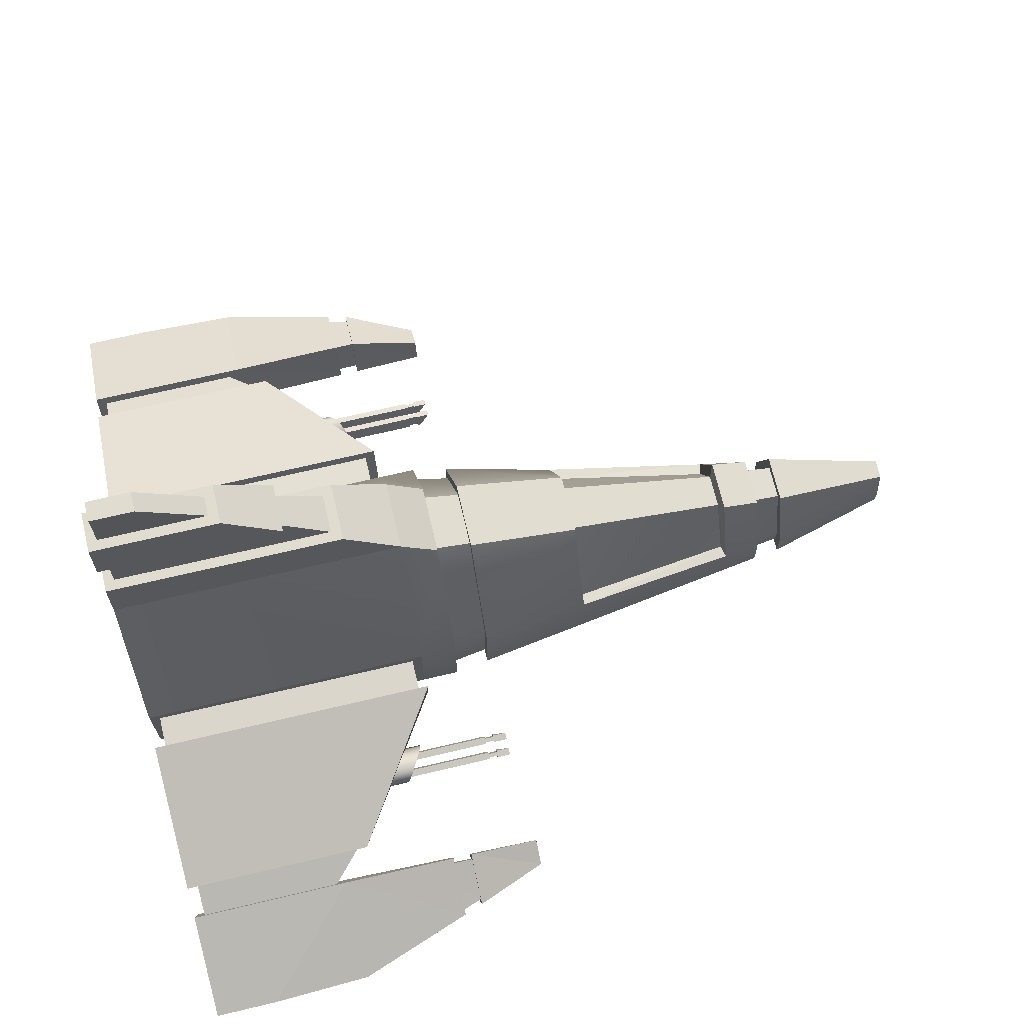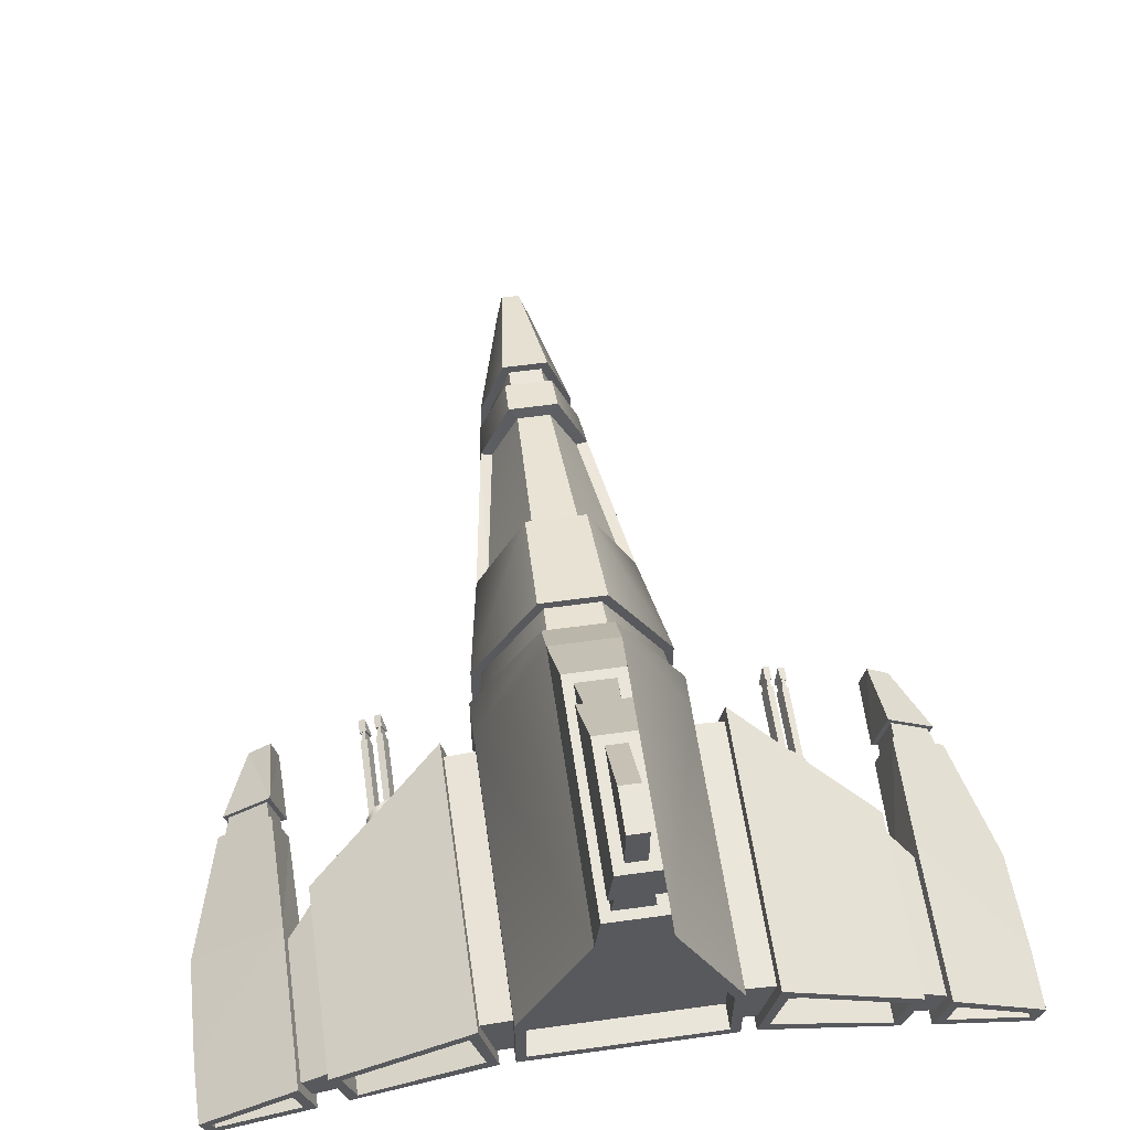
<metadata>
{"format":"obj","ext":"obj","renderer":"f3d","projection":"perspective","resolution":1024,"background":"white","views":[{"elev":69.7,"azim":-103.3,"up":"+Z"},{"elev":58.4,"azim":171.9,"up":"+Z"}]}
</metadata>
<code>
v  -18.57 3.84 4.305
v  -18.7 3.84 4.471
v  -18.7 2.886 4.471
v  -18.57 2.849 4.305
v  -18.9 3.84 4.529
v  -18.9 2.984 4.529
v  -19.1 3.84 4.457
v  -19.1 3.105 4.457
v  -19.22 3.84 4.283
v  -19.22 3.203 4.283
v  -19.21 3.84 4.072
v  -19.21 3.24 4.072
v  -19.1 3.84 3.767
v  -19.1 3.24 3.767
v  -18.46 3.84 4
v  -18.46 2.849 4
v  -19.07 3.271 3.987
v  -18.94 3.271 4.034
v  -18.94 1.468 4.034
v  -19.07 1.468 3.987
v  -19.03 3.271 4.278
v  -19.16 3.271 4.231
v  -19.16 1.468 4.231
v  -19.03 1.468 4.278
v  -19.07 1.233 3.987
v  -18.94 1.233 4.034
v  -19.03 1.031 4.278
v  -19.16 1.031 4.231
v  -18.76 3.271 4.099
v  -18.63 3.271 4.146
v  -18.63 1.468 4.146
v  -18.76 1.468 4.099
v  -18.72 3.271 4.391
v  -18.85 3.271 4.344
v  -18.85 1.468 4.344
v  -18.72 1.468 4.391
v  -18.76 1.233 4.099
v  -18.63 1.233 4.146
v  -18.72 1.031 4.391
v  -18.85 1.031 4.344
v  -19.07 1.296 3.987
v  -18.94 1.296 4.034
v  -19.03 1.296 4.278
v  -19.16 1.296 4.231
v  -18.76 1.296 4.099
v  -18.63 1.296 4.146
v  -18.72 1.296 4.391
v  -18.85 1.296 4.344
v  -19.04 1.296 4.011
v  -18.97 1.296 4.037
v  -19.12 1.296 4.227
v  -19.05 1.296 4.254
v  -18.73 1.296 4.124
v  -18.66 1.296 4.15
v  -18.81 1.296 4.34
v  -18.74 1.296 4.366
v  -18.97 1.468 4.037
v  -19.04 1.468 4.011
v  -19.05 1.468 4.254
v  -19.12 1.468 4.227
v  -18.66 1.468 4.15
v  -18.73 1.468 4.124
v  -18.74 1.468 4.366
v  -18.81 1.468 4.34
v  -11.38 3.84 4.305
v  -11.38 2.849 4.305
v  -11.25 2.886 4.471
v  -11.25 3.84 4.471
v  -11.05 2.984 4.529
v  -11.05 3.84 4.529
v  -10.85 3.105 4.457
v  -10.85 3.84 4.457
v  -10.73 3.203 4.283
v  -10.73 3.84 4.283
v  -10.74 3.24 4.072
v  -10.74 3.84 4.072
v  -10.85 3.24 3.767
v  -10.85 3.84 3.767
v  -11.49 2.849 4
v  -11.49 3.84 4
v  -10.88 3.271 3.987
v  -10.88 1.468 3.987
v  -11.01 1.468 4.034
v  -11.01 3.271 4.034
v  -10.92 3.271 4.278
v  -10.92 1.468 4.278
v  -10.79 1.468 4.231
v  -10.79 3.271 4.231
v  -10.88 1.233 3.987
v  -10.79 1.031 4.231
v  -10.92 1.031 4.278
v  -11.01 1.233 4.034
v  -11.19 3.271 4.099
v  -11.19 1.468 4.099
v  -11.32 1.468 4.146
v  -11.32 3.271 4.146
v  -11.23 3.271 4.391
v  -11.23 1.468 4.391
v  -11.1 1.468 4.344
v  -11.1 3.271 4.344
v  -11.19 1.233 4.099
v  -11.1 1.031 4.344
v  -11.23 1.031 4.391
v  -11.32 1.233 4.146
v  -11.01 1.296 4.034
v  -10.88 1.296 3.987
v  -10.79 1.296 4.231
v  -10.92 1.296 4.278
v  -11.32 1.296 4.146
v  -11.19 1.296 4.099
v  -11.1 1.296 4.344
v  -11.23 1.296 4.391
v  -10.98 1.296 4.037
v  -10.91 1.296 4.011
v  -10.83 1.296 4.227
v  -10.9 1.296 4.254
v  -11.29 1.296 4.15
v  -11.21 1.296 4.124
v  -11.14 1.296 4.34
v  -11.21 1.296 4.366
v  -10.91 1.468 4.011
v  -10.98 1.468 4.037
v  -10.9 1.468 4.254
v  -10.83 1.468 4.227
v  -11.21 1.468 4.124
v  -11.29 1.468 4.15
v  -11.21 1.468 4.366
v  -11.14 1.468 4.34
g GunPoints
f 1 2 3
f 3 4 1
f 2 5 6
f 6 3 2
f 5 7 8
f 8 6 5
f 7 9 10
f 10 8 7
f 9 11 12
f 12 10 9
f 11 13 14
f 14 12 11
f 13 15 16
f 16 14 13
f 15 1 4
f 4 16 15
f 4 12 14
f 14 16 4
f 3 10 12
f 12 4 3
f 6 8 10
f 10 3 6
f 17 18 19
f 19 20 17
f 21 22 23
f 23 24 21
f 25 26 27
f 27 28 25
f 18 21 24
f 24 19 18
f 20 23 22
f 22 17 20
f 29 30 31
f 31 32 29
f 33 34 35
f 35 36 33
f 37 38 39
f 39 40 37
f 30 33 36
f 36 31 30
f 32 35 34
f 34 29 32
f 26 25 41
f 41 42 26
f 28 27 43
f 43 44 28
f 27 26 42
f 42 43 27
f 25 28 44
f 44 41 25
f 38 37 45
f 45 46 38
f 40 39 47
f 47 48 40
f 39 38 46
f 46 47 39
f 37 40 48
f 48 45 37
f 42 41 49
f 49 50 42
f 41 44 51
f 51 49 41
f 44 43 52
f 52 51 44
f 43 42 50
f 50 52 43
f 46 45 53
f 53 54 46
f 45 48 55
f 55 53 45
f 48 47 56
f 56 55 48
f 47 46 54
f 54 56 47
f 20 19 57
f 57 58 20
f 19 24 59
f 59 57 19
f 24 23 60
f 60 59 24
f 23 20 58
f 58 60 23
f 32 31 61
f 61 62 32
f 31 36 63
f 63 61 31
f 36 35 64
f 64 63 36
f 35 32 62
f 62 64 35
f 50 49 58
f 58 57 50
f 49 51 60
f 60 58 49
f 51 52 59
f 59 60 51
f 52 50 57
f 57 59 52
f 54 53 62
f 62 61 54
f 53 55 64
f 64 62 53
f 55 56 63
f 63 64 55
f 56 54 61
f 61 63 56
f 65 66 67
f 67 68 65
f 68 67 69
f 69 70 68
f 70 69 71
f 71 72 70
f 72 71 73
f 73 74 72
f 74 73 75
f 75 76 74
f 76 75 77
f 77 78 76
f 78 77 79
f 79 80 78
f 80 79 66
f 66 65 80
f 66 79 77
f 77 75 66
f 67 66 75
f 75 73 67
f 69 67 73
f 73 71 69
f 81 82 83
f 83 84 81
f 85 86 87
f 87 88 85
f 89 90 91
f 91 92 89
f 84 83 86
f 86 85 84
f 82 81 88
f 88 87 82
f 93 94 95
f 95 96 93
f 97 98 99
f 99 100 97
f 101 102 103
f 103 104 101
f 96 95 98
f 98 97 96
f 94 93 100
f 100 99 94
f 92 105 106
f 106 89 92
f 90 107 108
f 108 91 90
f 91 108 105
f 105 92 91
f 89 106 107
f 107 90 89
f 104 109 110
f 110 101 104
f 102 111 112
f 112 103 102
f 103 112 109
f 109 104 103
f 101 110 111
f 111 102 101
f 105 113 114
f 114 106 105
f 106 114 115
f 115 107 106
f 107 115 116
f 116 108 107
f 108 116 113
f 113 105 108
f 109 117 118
f 118 110 109
f 110 118 119
f 119 111 110
f 111 119 120
f 120 112 111
f 112 120 117
f 117 109 112
f 82 121 122
f 122 83 82
f 83 122 123
f 123 86 83
f 86 123 124
f 124 87 86
f 87 124 121
f 121 82 87
f 94 125 126
f 126 95 94
f 95 126 127
f 127 98 95
f 98 127 128
f 128 99 98
f 99 128 125
f 125 94 99
f 113 122 121
f 121 114 113
f 114 121 124
f 124 115 114
f 115 124 123
f 123 116 115
f 116 123 122
f 122 113 116
f 117 126 125
f 125 118 117
f 118 125 128
f 128 119 118
f 119 128 127
f 127 120 119
f 120 127 126
f 126 117 120
v  -14.68 -8.189 3.878
v  -14.68 -8.189 4.239
v  -15.27 -8.189 4.239
v  -15.27 -8.189 3.878
v  -16.83 7.689 4.078
v  -16.83 7.689 5.563
v  -13.12 7.689 5.563
v  -13.12 7.689 4.078
v  -14.79 -8.189 4.962
v  -15.16 -8.189 4.962
v  -14.3 8.189 8.677
v  -14.3 2.425 8.677
v  -12.92 2.425 5.606
v  -12.92 8.189 5.606
v  -15.46 7.689 8.624
v  -14.49 7.689 8.624
v  -17.03 8.189 3.878
v  -12.92 8.189 3.878
v  -12.92 2.425 3.878
v  -17.03 2.425 3.878
v  -14.78 7.989 12.34
v  -15.17 7.989 12.34
v  -15.17 7.132 12.34
v  -14.78 7.132 12.34
v  -17.03 1.701 3.878
v  -17.03 1.701 5.606
v  -17.03 2.425 5.606
v  -14.3 1.701 7.985
v  -12.92 1.701 5.606
v  -15.65 8.189 8.677
v  -17.03 8.189 5.606
v  -15.65 2.425 8.677
v  -22.75 8.189 2.385
v  -22.75 6.938 2.385
v  -22.88 6.938 2.889
v  -22.88 8.189 2.889
v  -7.203 8.189 2.385
v  -7.068 8.189 2.889
v  -7.068 6.938 2.889
v  -7.203 6.938 2.385
v  -17.33 8.189 3.871
v  -17.33 2.425 3.871
v  -20.1 4.392 3.095
v  -20.1 8.189 3.095
v  -20.7 8.189 2.933
v  -20.7 4.971 2.933
v  -20.41 4.392 4.256
v  -17.67 2.425 5.552
v  -17.67 8.189 5.552
v  -20.41 8.189 4.256
v  -20.97 8.189 3.945
v  -20.97 4.971 3.945
v  -21.37 0.8761 3.181
v  -21.26 0.8761 2.799
v  -20.8 0.8761 2.933
v  -20.91 0.8761 3.473
v  -20.95 7.689 3.075
v  -22.61 7.689 2.63
v  -22.65 7.689 2.79
v  -21.1 7.689 3.647
v  -20.17 7.689 4.147
v  -17.84 7.689 5.255
v  -17.56 7.689 4.072
v  -19.94 7.689 3.294
v  -9.852 4.392 3.095
v  -12.62 2.425 3.871
v  -12.62 8.189 3.871
v  -9.852 8.189 3.095
v  -9.249 8.189 2.933
v  -9.249 4.971 2.933
v  -12.27 8.189 5.552
v  -12.27 2.425 5.552
v  -9.54 4.392 4.256
v  -9.54 8.189 4.256
v  -8.978 8.189 3.945
v  -8.978 4.971 3.945
v  -9.152 0.8761 2.933
v  -8.684 0.8761 2.799
v  -8.577 0.8761 3.181
v  -9.038 0.8761 3.473
v  -7.301 7.689 2.79
v  -7.344 7.689 2.63
v  -9.004 7.689 3.075
v  -8.851 7.689 3.647
v  -12.39 7.689 4.072
v  -12.11 7.689 5.255
v  -9.777 7.689 4.147
v  -10.01 7.689 3.294
v  -20.15 4.592 3.288
v  -20.15 7.989 3.288
v  -20.36 4.592 4.063
v  -20.36 7.989 4.063
v  -9.8 7.989 3.288
v  -9.8 4.592 3.288
v  -9.592 7.989 4.063
v  -9.592 4.592 4.063
v  -20.75 7.989 3.127
v  -20.75 5.171 3.127
v  -20.92 7.989 3.752
v  -20.92 5.171 3.752
v  -9.197 5.171 3.127
v  -9.197 7.989 3.127
v  -9.03 5.171 3.752
v  -9.03 7.989 3.752
v  -12.92 7.989 4.078
v  -12.92 2.625 4.078
v  -12.92 7.989 5.406
v  -12.92 2.625 5.406
v  -17.03 7.989 4.078
v  -17.03 7.989 5.406
v  -17.03 2.625 4.078
v  -17.03 2.625 5.406
v  -17.37 7.989 4.064
v  -17.37 2.625 4.064
v  -17.64 7.989 5.359
v  -17.64 2.625 5.359
v  -12.58 2.625 4.064
v  -12.58 7.989 4.064
v  -12.31 2.625 5.359
v  -12.31 7.989 5.359
v  -15.37 8.189 11.34
v  -14.58 8.189 11.34
v  -14.49 8.189 10.45
v  -15.46 8.189 10.45
v  -15.38 7.689 9.364
v  -14.57 7.689 9.364
v  -15.37 5.692 11.34
v  -15.46 4.603 10.45
v  -15.56 3.514 9.563
v  -15.56 8.189 9.563
v  -14.58 5.692 11.34
v  -14.49 4.603 10.45
v  -14.39 3.514 9.563
v  -14.39 8.189 9.563
v  -15.36 7.989 9.563
v  -14.59 7.989 9.563
v  -15.36 3.714 9.563
v  -14.59 3.714 9.563
v  -14.69 7.989 10.45
v  -15.26 7.989 10.45
v  -14.69 4.803 10.45
v  -15.26 4.803 10.45
v  -15.17 7.989 11.34
v  -14.78 7.989 11.34
v  -15.17 5.893 11.34
v  -14.78 5.893 11.34
v  -12.92 1.701 3.878
v  -15.65 1.701 7.985
v  -16.83 8.189 4.078
v  -13.12 8.189 4.078
v  -16.83 8.189 5.563
v  -15.46 8.189 8.624
v  -15.38 8.189 9.364
v  -14.57 8.189 9.364
v  -14.49 8.189 8.624
v  -13.12 8.189 5.563
v  -22.61 8.189 2.63
v  -20.95 8.189 3.075
v  -22.65 8.189 2.79
v  -21.1 8.189 3.647
v  -17.84 8.189 5.255
v  -20.17 8.189 4.147
v  -17.56 8.189 4.072
v  -19.94 8.189 3.294
v  -7.301 8.189 2.79
v  -8.851 8.189 3.647
v  -7.344 8.189 2.63
v  -9.004 8.189 3.075
v  -12.39 8.189 4.072
v  -10.01 8.189 3.294
v  -12.11 8.189 5.255
v  -9.777 8.189 4.147
v  -16.59 -1.229 3.878
v  -13.36 -1.229 3.878
v  -13.85 -4.486 3.878
v  -16.1 -4.486 3.878
v  -15.92 -5.758 3.878
v  -14.03 -5.758 3.878
v  -14.52 -1.195 6.852
v  -15.43 -1.195 6.852
v  -15.3 -4.411 5.918
v  -14.64 -4.411 5.918
v  -14.51 -5.758 5.833
v  -15.43 -5.758 5.833
v  -13.4 -1.201 5.103
v  -13.88 -4.486 4.702
v  -14.03 -5.758 4.458
v  -16.33 -1.195 5.105
v  -15.84 -4.431 4.724
v  -15.92 -5.758 4.458
v  -16.07 -4.486 4.702
v  -16.55 -1.201 5.103
v  -13.62 -1.195 5.105
v  -14.11 -4.431 4.724
v  -15.99 -5.225 3.878
v  -13.96 -5.225 3.878
v  -14.16 -5.225 4.078
v  -15.79 -5.225 4.078
v  -13.96 -5.225 4.563
v  -14.16 -5.225 4.519
v  -14.5 -5.225 5.938
v  -14.63 -5.225 5.738
v  -15.45 -5.225 5.938
v  -15.32 -5.225 5.738
v  -15.99 -5.225 4.563
v  -15.79 -5.225 4.519
v  -15.72 -5.758 4.078
v  -14.23 -5.758 4.078
v  -15.72 -5.758 4.415
v  -15.31 -5.758 5.633
v  -14.64 -5.758 5.633
v  -14.23 -5.758 4.415
v  -13.12 1.701 4.078
v  -16.83 1.701 4.078
v  -13.12 1.701 5.552
v  -14.41 1.701 7.785
v  -15.54 1.701 7.785
v  -16.83 1.701 5.552
v  -13.02 1.008 3.878
v  -16.93 1.008 3.878
v  -16.73 1.008 4.078
v  -13.22 1.008 4.078
v  -16.93 1.008 5.522
v  -16.73 1.008 5.468
v  -15.63 1.008 7.78
v  -15.52 1.008 7.58
v  -14.32 1.008 7.78
v  -14.43 1.008 7.58
v  -13.02 1.008 5.522
v  -13.22 1.008 5.468
v  -22.71 4.969 2.385
v  -22.81 4.969 2.889
v  -7.137 4.969 2.889
v  -7.237 4.969 2.385
v  -21 2.297 3.945
v  -21.96 2.296 3.388
v  -22.08 2.678 3.316
v  -20.99 2.679 3.945
v  -20.76 2.297 2.933
v  -21.77 2.296 2.655
v  -20.75 2.679 2.933
v  -21.9 2.678 2.616
v  -9.186 2.297 2.933
v  -8.182 2.296 2.655
v  -8.047 2.678 2.616
v  -9.195 2.679 2.933
v  -8.952 2.297 3.945
v  -7.992 2.296 3.388
v  -8.956 2.679 3.945
v  -7.869 2.678 3.316
v  -21.06 2.297 3.791
v  -21.84 2.296 3.339
v  -20.88 2.297 3.004
v  -21.7 2.296 2.779
v  -21.96 2.678 3.268
v  -21.06 2.679 3.791
v  -21.83 2.678 2.74
v  -20.87 2.679 3.004
v  -9.067 2.297 3.004
v  -8.253 2.296 2.779
v  -8.885 2.297 3.791
v  -8.107 2.296 3.339
v  -8.119 2.678 2.74
v  -9.075 2.679 3.004
v  -7.985 2.678 3.268
v  -8.889 2.679 3.791
v  -15.57 -1.195 7.129
v  -14.38 -1.195 7.129
v  -14.48 -4.486 6.157
v  -15.47 -4.486 6.157
g Hull
f 129 130 131
f 131 132 129
f 133 134 135
f 135 136 133
f 137 138 131
f 131 130 137
f 139 140 141
f 141 142 139
f 143 144 135
f 135 134 143
f 145 146 147
f 147 148 145
f 149 150 151
f 151 152 149
f 153 154 155
f 155 148 153
f 156 157 141
f 141 140 156
f 158 159 155
f 155 160 158
f 161 162 163
f 163 164 161
f 165 166 167
f 167 168 165
f 169 170 171
f 171 172 169
f 162 161 173
f 173 174 162
f 175 176 177
f 177 178 175
f 179 164 163
f 163 180 179
f 170 176 175
f 175 171 170
f 181 182 183
f 183 184 181
f 185 186 187
f 187 188 185
f 189 190 191
f 191 192 189
f 193 194 195
f 195 196 193
f 197 165 168
f 168 198 197
f 199 200 201
f 201 202 199
f 167 166 203
f 203 204 167
f 201 200 194
f 194 193 201
f 205 206 207
f 207 208 205
f 209 210 211
f 211 212 209
f 213 214 215
f 215 216 213
f 172 171 217
f 217 218 172
f 171 175 219
f 219 217 171
f 175 178 220
f 220 219 175
f 178 172 218
f 218 220 178
f 193 196 221
f 221 222 193
f 196 202 223
f 223 221 196
f 202 201 224
f 224 223 202
f 201 193 222
f 222 224 201
f 174 173 225
f 225 226 174
f 173 179 227
f 227 225 173
f 179 180 228
f 228 227 179
f 180 174 226
f 226 228 180
f 197 198 229
f 229 230 197
f 198 204 231
f 231 229 198
f 204 203 232
f 232 231 204
f 203 197 230
f 230 232 203
f 224 222 229
f 229 231 224
f 222 221 230
f 230 229 222
f 221 223 232
f 232 230 221
f 223 224 231
f 231 232 223
f 217 219 228
f 228 226 217
f 219 220 227
f 227 228 219
f 220 218 225
f 225 227 220
f 218 217 226
f 226 225 218
f 147 146 233
f 233 234 147
f 146 142 235
f 235 233 146
f 142 141 236
f 236 235 142
f 141 147 234
f 234 236 141
f 159 145 237
f 237 238 159
f 145 148 239
f 239 237 145
f 148 155 240
f 240 239 148
f 155 159 238
f 238 240 155
f 170 169 241
f 241 242 170
f 169 177 243
f 243 241 169
f 177 176 244
f 244 243 177
f 176 170 242
f 242 244 176
f 195 194 245
f 245 246 195
f 194 200 247
f 247 245 194
f 200 199 248
f 248 247 200
f 199 195 246
f 246 248 199
f 238 237 241
f 241 243 238
f 237 239 242
f 242 241 237
f 239 240 244
f 244 242 239
f 240 238 243
f 243 244 240
f 233 235 248
f 248 246 233
f 235 236 247
f 247 248 235
f 236 234 245
f 245 247 236
f 234 233 246
f 246 245 234
f 249 250 251
f 251 252 249
f 144 143 253
f 253 254 144
f 255 249 252
f 252 256 255
f 158 160 257
f 257 258 158
f 259 255 256
f 256 260 259
f 160 140 261
f 261 257 160
f 251 250 259
f 259 260 251
f 261 140 139
f 139 262 261
f 262 258 263
f 263 264 262
f 258 257 265
f 265 263 258
f 257 261 266
f 266 265 257
f 261 262 264
f 264 266 261
f 252 251 267
f 267 268 252
f 251 260 269
f 269 267 251
f 260 256 270
f 270 269 260
f 256 252 268
f 268 270 256
f 268 267 264
f 264 263 268
f 267 269 266
f 266 264 267
f 269 270 265
f 265 266 269
f 270 268 263
f 263 265 270
f 250 249 271
f 271 272 250
f 249 255 273
f 273 271 249
f 255 259 274
f 274 273 255
f 259 250 272
f 272 274 259
f 272 271 150
f 150 149 272
f 271 273 151
f 151 150 271
f 273 274 152
f 152 151 273
f 274 272 149
f 149 152 274
f 148 147 275
f 275 153 148
f 140 160 276
f 276 156 140
f 147 141 157
f 157 275 147
f 276 160 155
f 155 154 276
f 146 145 277
f 277 278 146
f 145 159 279
f 279 277 145
f 159 158 280
f 280 279 159
f 158 258 281
f 281 280 158
f 258 262 282
f 282 281 258
f 262 139 283
f 283 282 262
f 139 142 284
f 284 283 139
f 142 146 278
f 278 284 142
f 173 161 285
f 285 286 173
f 161 164 287
f 287 285 161
f 164 179 288
f 288 287 164
f 179 173 286
f 286 288 179
f 178 177 289
f 289 290 178
f 177 169 291
f 291 289 177
f 169 172 292
f 292 291 169
f 172 178 290
f 290 292 172
f 203 166 293
f 293 294 203
f 166 165 295
f 295 293 166
f 165 197 296
f 296 295 165
f 197 203 294
f 294 296 197
f 196 195 297
f 297 298 196
f 195 199 299
f 299 297 195
f 199 202 300
f 300 299 199
f 202 196 298
f 298 300 202
f 286 285 186
f 186 185 286
f 285 287 187
f 187 186 285
f 287 288 188
f 188 187 287
f 288 286 185
f 185 188 288
f 290 289 190
f 190 189 290
f 289 291 191
f 191 190 289
f 291 292 192
f 192 191 291
f 292 290 189
f 189 192 292
f 294 293 209
f 209 212 294
f 293 295 210
f 210 209 293
f 295 296 211
f 211 210 295
f 296 294 212
f 212 211 296
f 298 297 213
f 213 216 298
f 297 299 214
f 214 213 297
f 299 300 215
f 215 214 299
f 300 298 216
f 216 215 300
f 278 277 133
f 133 136 278
f 277 279 134
f 134 133 277
f 279 280 143
f 143 134 279
f 280 281 253
f 253 143 280
f 281 282 254
f 254 253 281
f 282 283 144
f 144 254 282
f 283 284 135
f 135 144 283
f 284 278 136
f 136 135 284
f 301 302 303
f 303 304 301
f 129 132 305
f 305 306 129
f 307 308 309
f 309 310 307
f 138 137 311
f 311 312 138
f 302 313 314
f 314 303 302
f 130 129 306
f 306 315 130
f 309 308 316
f 316 317 309
f 318 131 138
f 138 312 318
f 132 131 318
f 318 305 132
f 319 320 301
f 301 304 319
f 137 130 315
f 315 311 137
f 321 307 310
f 310 322 321
f 323 324 325
f 325 326 323
f 324 327 328
f 328 325 324
f 327 329 330
f 330 328 327
f 329 331 332
f 332 330 329
f 331 333 334
f 334 332 331
f 333 323 326
f 326 334 333
f 306 305 335
f 335 336 306
f 305 318 337
f 337 335 305
f 318 312 338
f 338 337 318
f 312 311 339
f 339 338 312
f 311 315 340
f 340 339 311
f 315 306 336
f 336 340 315
f 326 325 336
f 336 335 326
f 325 328 340
f 340 336 325
f 328 330 339
f 339 340 328
f 330 332 338
f 338 339 330
f 332 334 337
f 337 338 332
f 334 326 335
f 335 337 334
f 153 275 341
f 341 342 153
f 275 157 343
f 343 341 275
f 157 156 344
f 344 343 157
f 156 276 345
f 345 344 156
f 276 154 346
f 346 345 276
f 154 153 342
f 342 346 154
f 347 348 349
f 349 350 347
f 348 351 352
f 352 349 348
f 351 353 354
f 354 352 351
f 353 355 356
f 356 354 353
f 355 357 358
f 358 356 355
f 357 347 350
f 350 358 357
f 341 343 358
f 358 350 341
f 343 344 356
f 356 358 343
f 344 345 354
f 354 356 344
f 345 346 352
f 352 354 345
f 346 342 349
f 349 352 346
f 342 341 350
f 350 349 342
f 163 162 359
f 359 360 163
f 168 167 361
f 361 362 168
f 181 184 363
f 363 364 181
f 180 163 360
f 180 360 365
f 366 180 365
f 367 183 182
f 182 368 367
f 359 162 174
f 359 174 369
f 370 359 369
f 184 183 367
f 367 363 184
f 174 180 366
f 366 369 174
f 206 205 371
f 371 372 206
f 198 168 362
f 198 362 373
f 374 198 373
f 375 208 207
f 207 376 375
f 361 167 204
f 361 204 377
f 378 361 377
f 205 208 375
f 375 371 205
f 204 198 374
f 374 377 204
f 360 359 370
f 370 365 360
f 182 181 364
f 364 368 182
f 373 362 361
f 361 378 373
f 376 207 206
f 206 372 376
f 364 363 379
f 379 380 364
f 363 367 381
f 381 379 363
f 367 368 382
f 382 381 367
f 368 364 380
f 380 382 368
f 366 365 383
f 383 384 366
f 365 370 385
f 385 383 365
f 370 369 386
f 386 385 370
f 369 366 384
f 384 386 369
f 372 371 387
f 387 388 372
f 371 375 389
f 389 387 371
f 375 376 390
f 390 389 375
f 376 372 388
f 388 390 376
f 374 373 391
f 391 392 374
f 373 378 393
f 393 391 373
f 378 377 394
f 394 393 378
f 377 374 392
f 392 394 377
f 382 380 383
f 383 385 382
f 380 379 384
f 384 383 380
f 379 381 386
f 386 384 379
f 381 382 385
f 385 386 381
f 390 388 391
f 391 393 390
f 388 387 392
f 392 391 388
f 387 389 394
f 394 392 387
f 389 390 393
f 393 394 389
f 348 347 302
f 302 301 348
f 324 323 304
f 304 303 324
f 355 353 395
f 395 396 355
f 331 329 397
f 397 398 331
f 347 357 313
f 313 302 347
f 327 324 303
f 303 314 327
f 395 353 351
f 351 320 395
f 319 333 331
f 331 398 319
f 320 351 348
f 348 301 320
f 304 323 333
f 333 319 304
f 357 355 396
f 396 313 357
f 329 327 314
f 314 397 329
f 320 319 317
f 317 316 320
f 319 398 309
f 309 317 319
f 398 397 310
f 310 309 398
f 397 314 322
f 322 310 397
f 314 313 321
f 321 322 314
f 313 396 307
f 307 321 313
f 396 395 308
f 308 307 396
f 395 320 316
f 316 308 395

</code>
